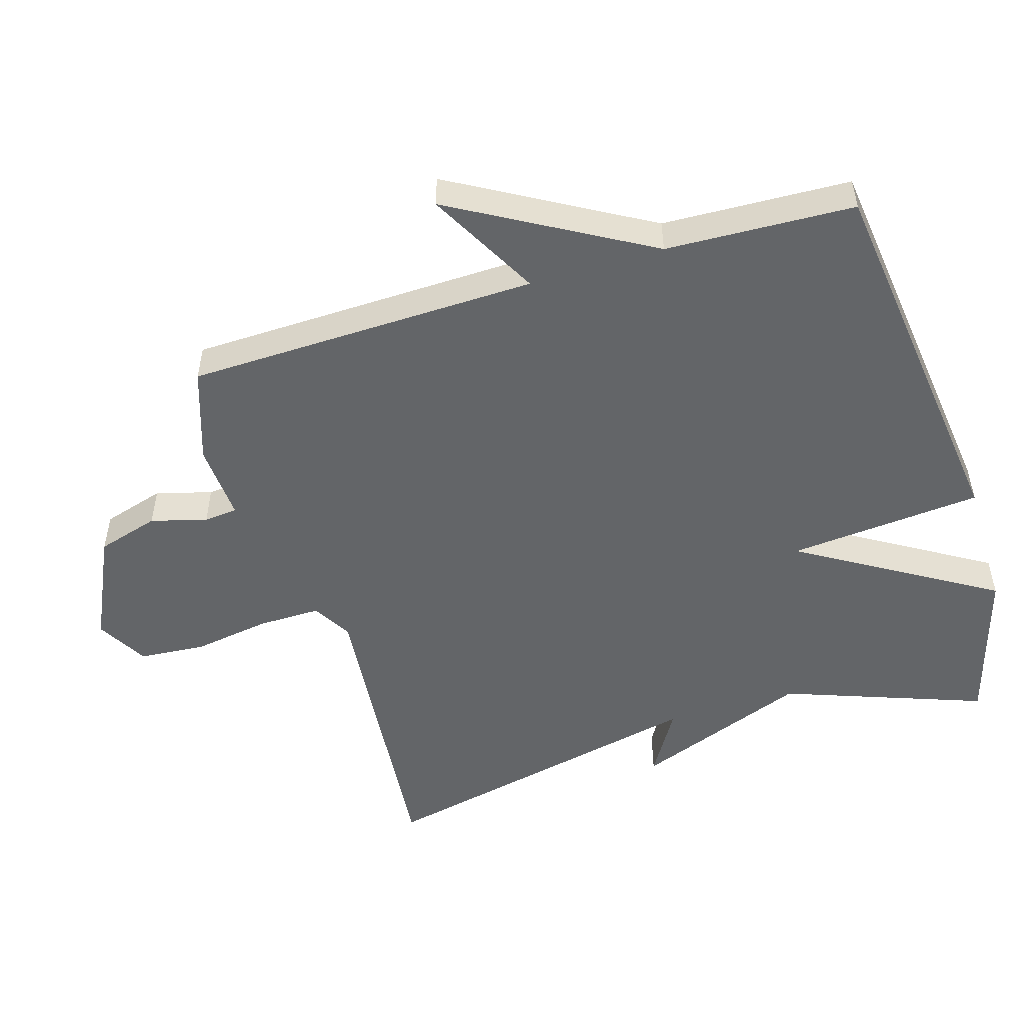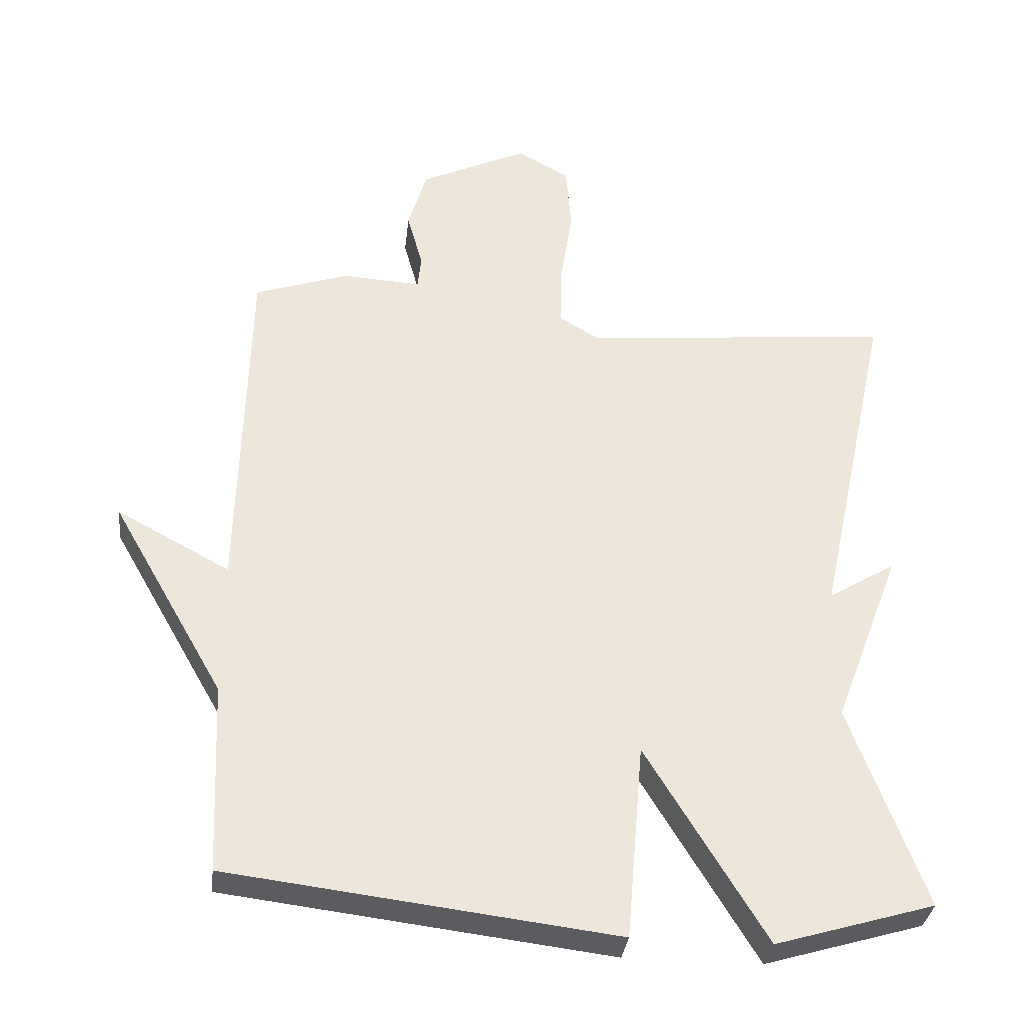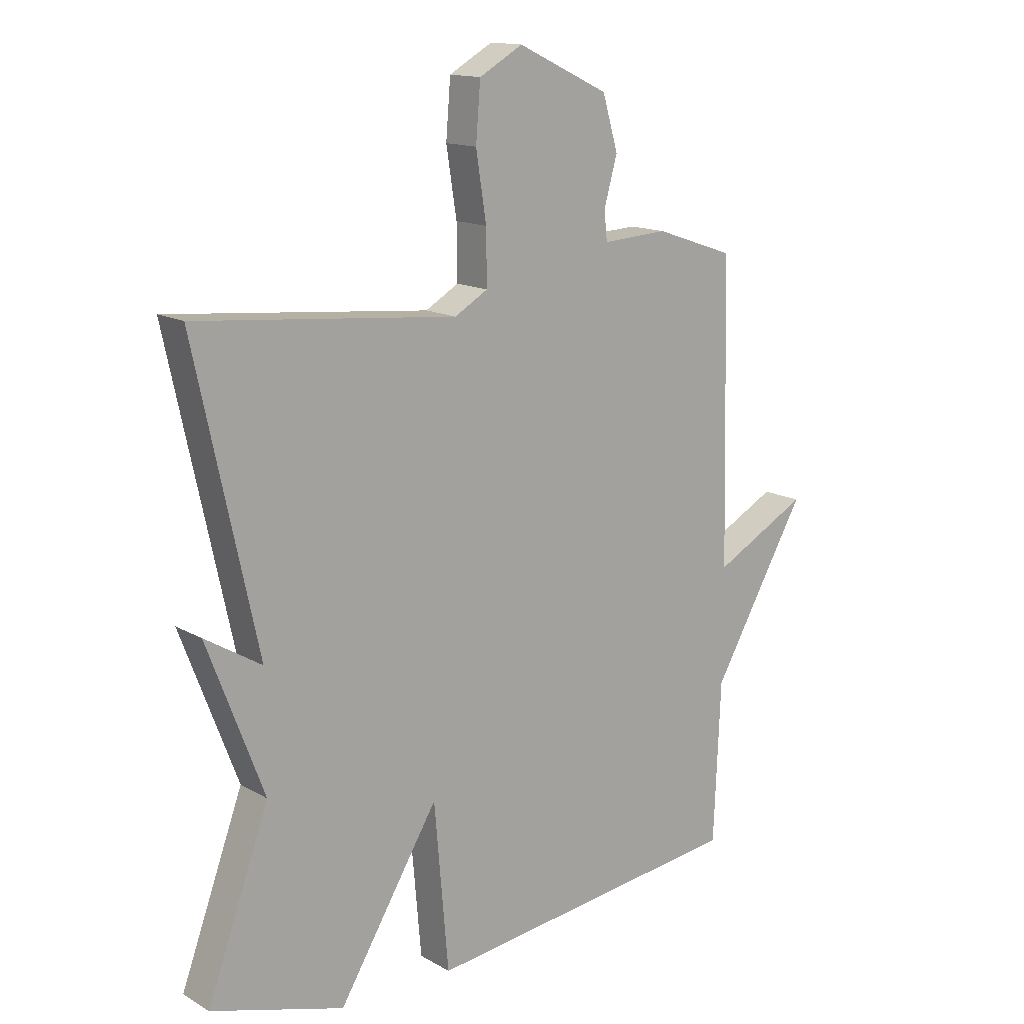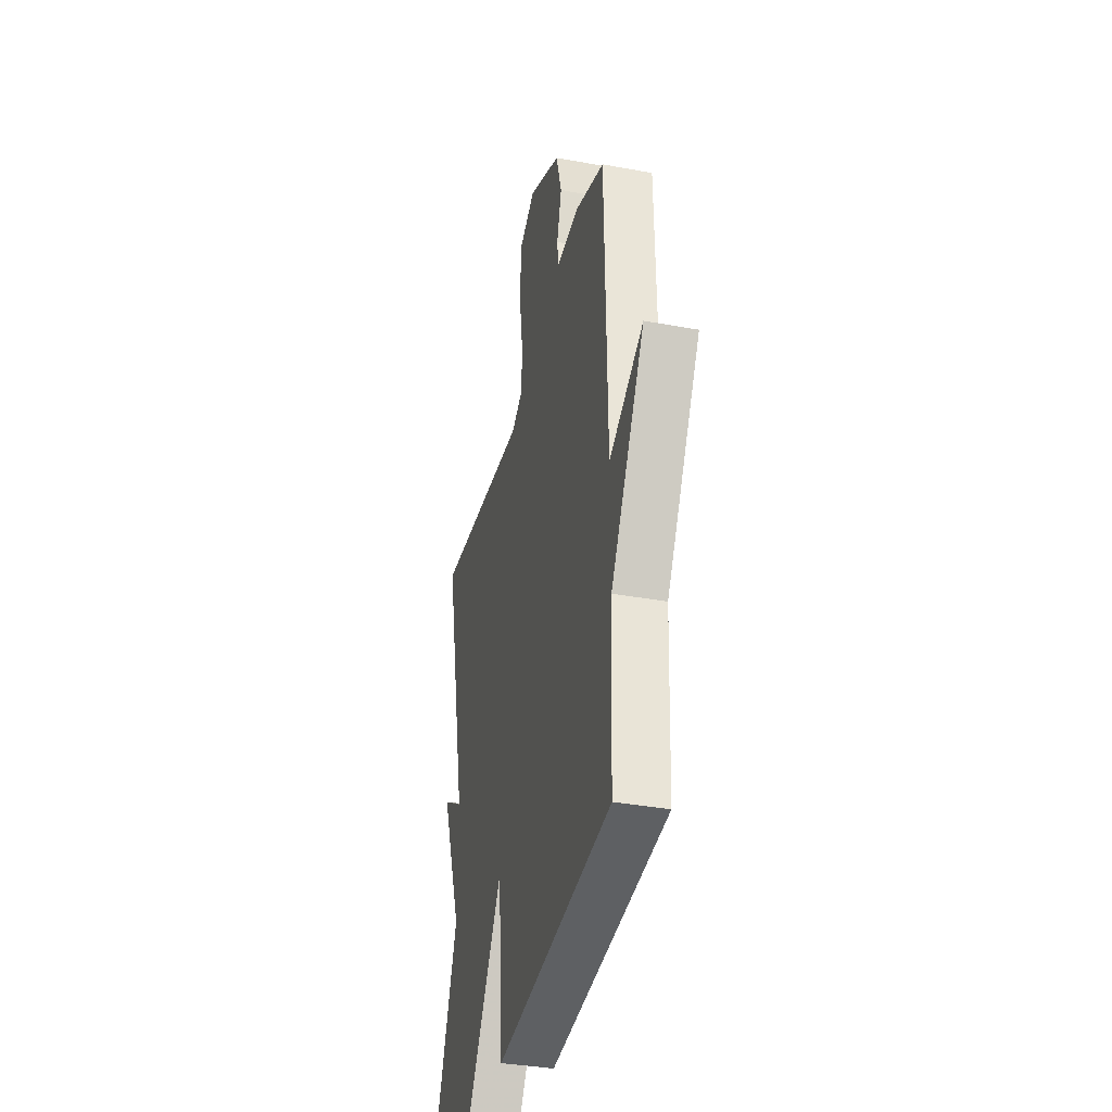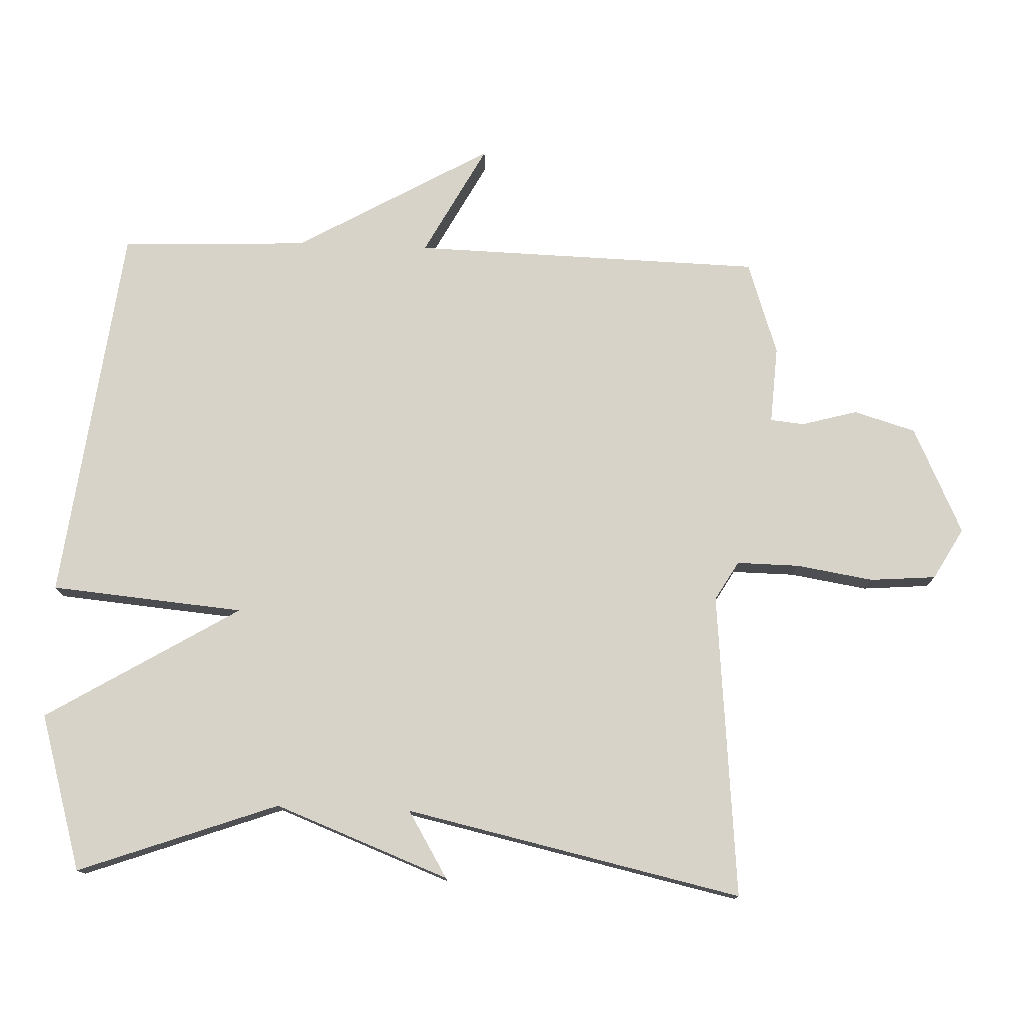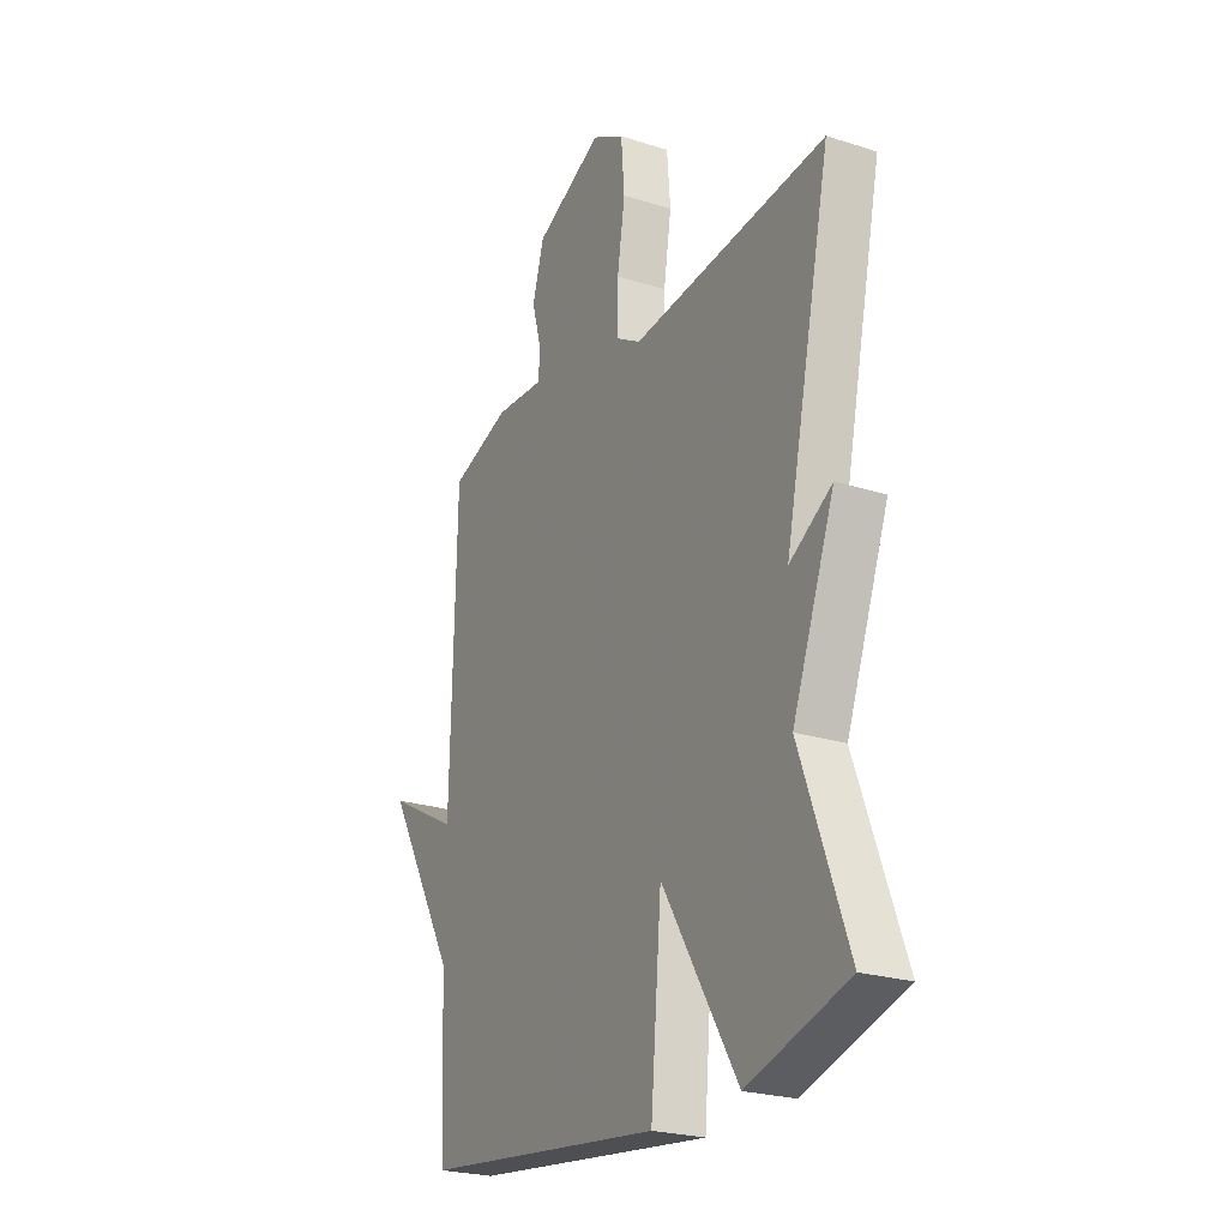
<metadata>
{"format":"obj","ext":"obj","renderer":"f3d","projection":"perspective","resolution":1024,"background":"white","views":[{"elev":-51.4,"azim":107.0,"up":"+Y"},{"elev":-33.6,"azim":173.4,"up":"+Z"},{"elev":14.5,"azim":-39.2,"up":"+Z"},{"elev":-35.7,"azim":76.3,"up":"+Z"},{"elev":76.9,"azim":-87.8,"up":"+Y"},{"elev":-24.1,"azim":-117.9,"up":"+Z"}]}
</metadata>
<code>
v 0.5 0.07 -0.5
v -0.067 0.07 -0.569
v -0.092 0.07 -0.281
v -0.267 0.07 -0.569
v -0.5 0.07 -0.5
v -0.391 0.07 -0.202
v -0.49 0.07 0.058
v -0.391 0.07 -0.002
v -0.5 0.07 0.5
v -0.045 0.07 0.457
v 0.013 0.07 0.491
v 0.012 0.07 0.584
v -0.006 0.07 0.699
v 0.002 0.07 0.797
v 0.078 0.07 0.84
v 0.237 0.07 0.765
v 0.264 0.07 0.673
v 0.241 0.07 0.59
v 0.246 0.07 0.54
v 0.361 0.07 0.547
v 0.5 0.07 0.5
v 0.512 0.07 -0.021
v 0.678 0.07 0.068
v 0.512 0.07 -0.221
v 0.5 0 -0.5
v -0.067 0 -0.569
v -0.092 0 -0.281
v -0.267 0 -0.569
v -0.5 0 -0.5
v -0.391 0 -0.202
v -0.49 0 0.058
v -0.391 0 -0.002
v -0.5 0 0.5
v -0.045 0 0.457
v 0.013 0 0.491
v 0.012 0 0.584
v -0.006 0 0.699
v 0.002 0 0.797
v 0.078 0 0.84
v 0.237 0 0.765
v 0.264 0 0.673
v 0.241 0 0.59
v 0.246 0 0.54
v 0.361 0 0.547
v 0.5 0 0.5
v 0.512 0 -0.021
v 0.678 0 0.068
v 0.512 0 -0.221
f 22 23 24
f 1 2 3
f 24 1 3
f 22 24 3
f 21 22 3
f 20 21 3
f 19 20 3
f 4 5 6
f 3 4 6
f 19 3 6
f 18 19 6
f 16 17 18
f 15 16 18
f 14 15 18
f 13 14 18
f 12 13 18
f 11 12 18
f 10 11 18 6
f 8 9 10
f 8 10 6
f 6 7 8
f 48 47 46
f 27 26 25
f 27 25 48
f 27 48 46
f 27 46 45
f 27 45 44
f 27 44 43
f 30 29 28
f 30 28 27
f 30 27 43
f 30 43 42
f 42 41 40
f 42 40 39
f 42 39 38
f 42 38 37
f 42 37 36
f 42 36 35
f 30 42 35 34
f 34 33 32
f 30 34 32
f 32 31 30
f 1 25 26 2
f 2 26 27 3
f 3 27 28 4
f 4 28 29 5
f 5 29 30 6
f 6 30 31 7
f 7 31 32 8
f 8 32 33 9
f 9 33 34 10
f 10 34 35 11
f 11 35 36 12
f 12 36 37 13
f 13 37 38 14
f 14 38 39 15
f 15 39 40 16
f 16 40 41 17
f 17 41 42 18
f 18 42 43 19
f 19 43 44 20
f 20 44 45 21
f 21 45 46 22
f 22 46 47 23
f 23 47 48 24
f 24 48 25 1

</code>
